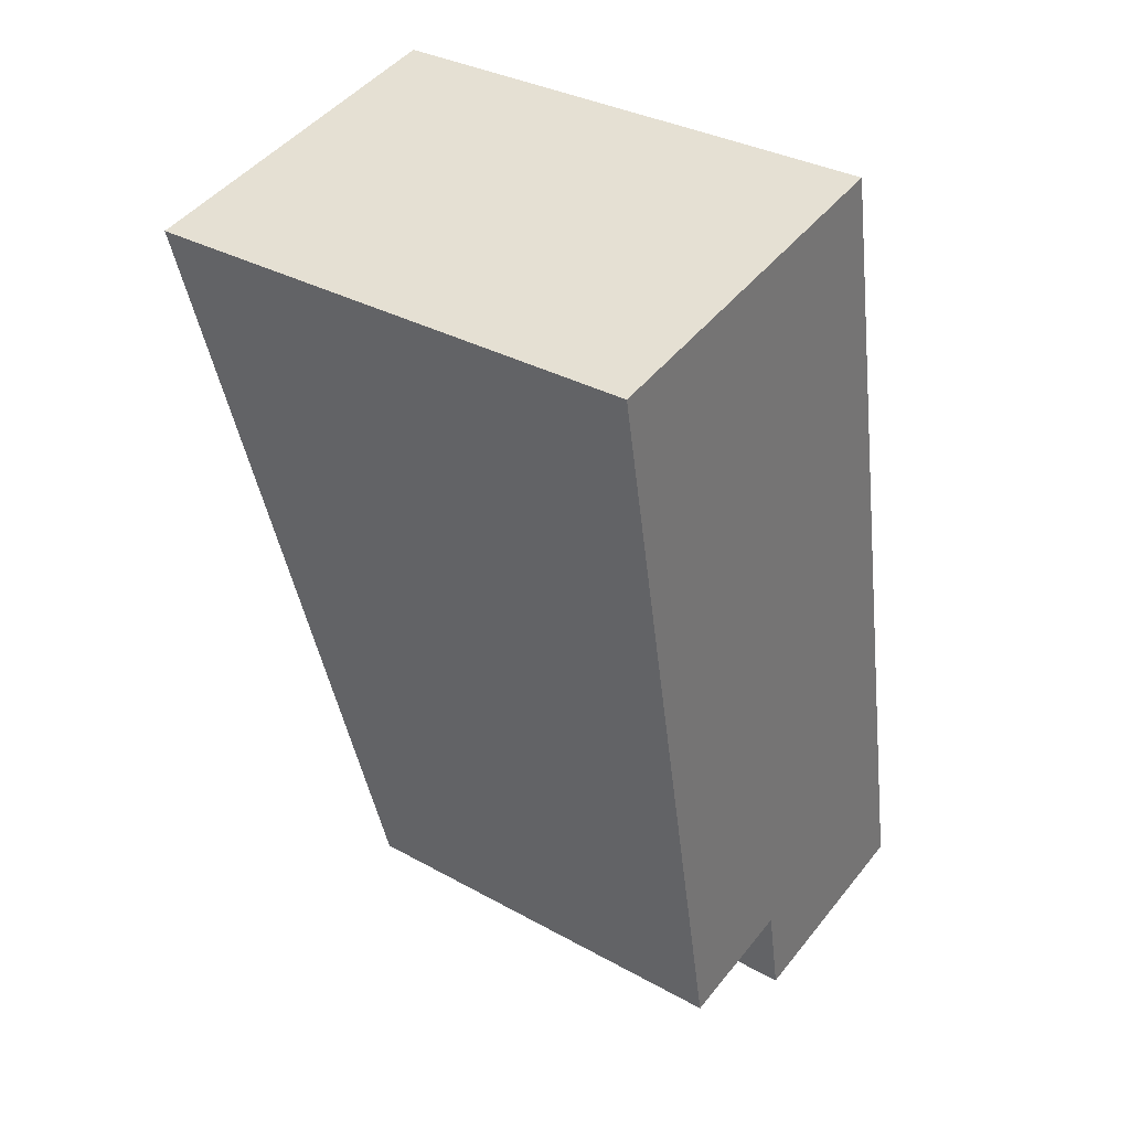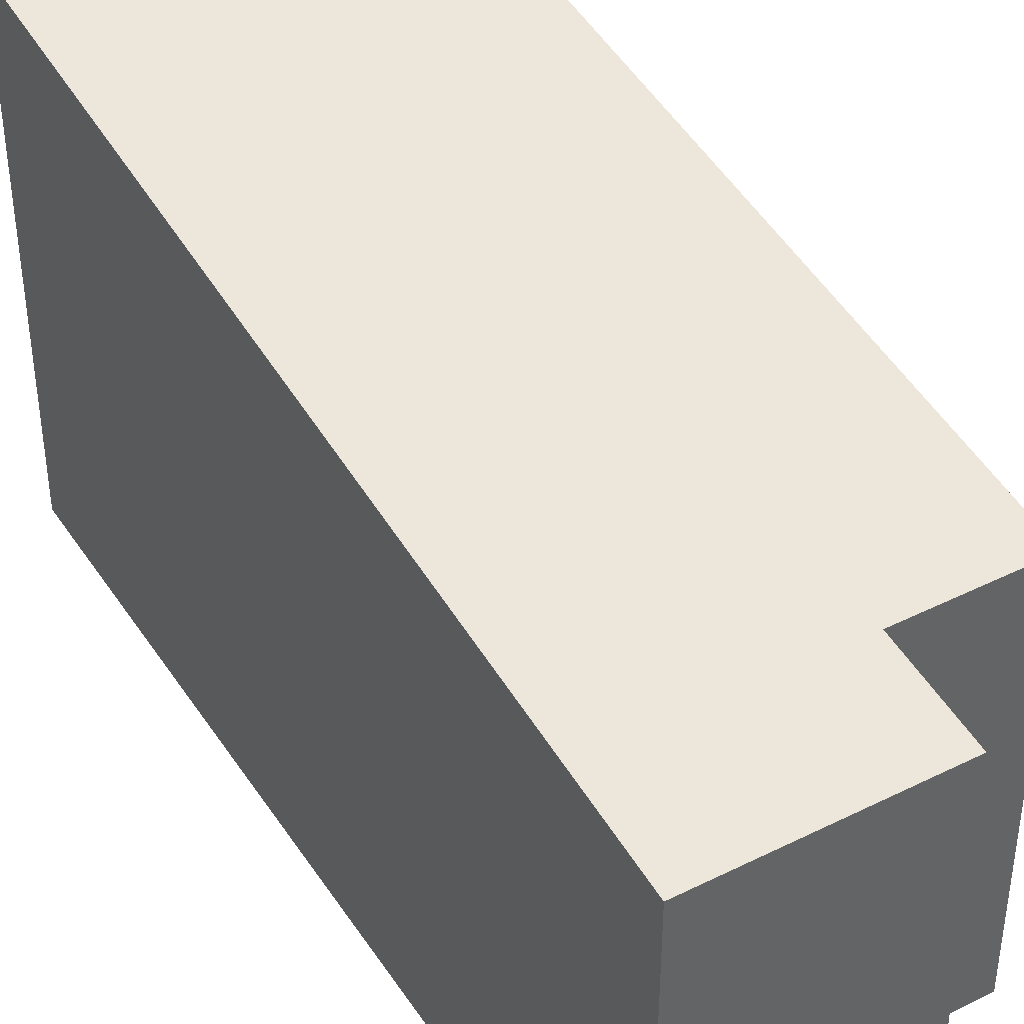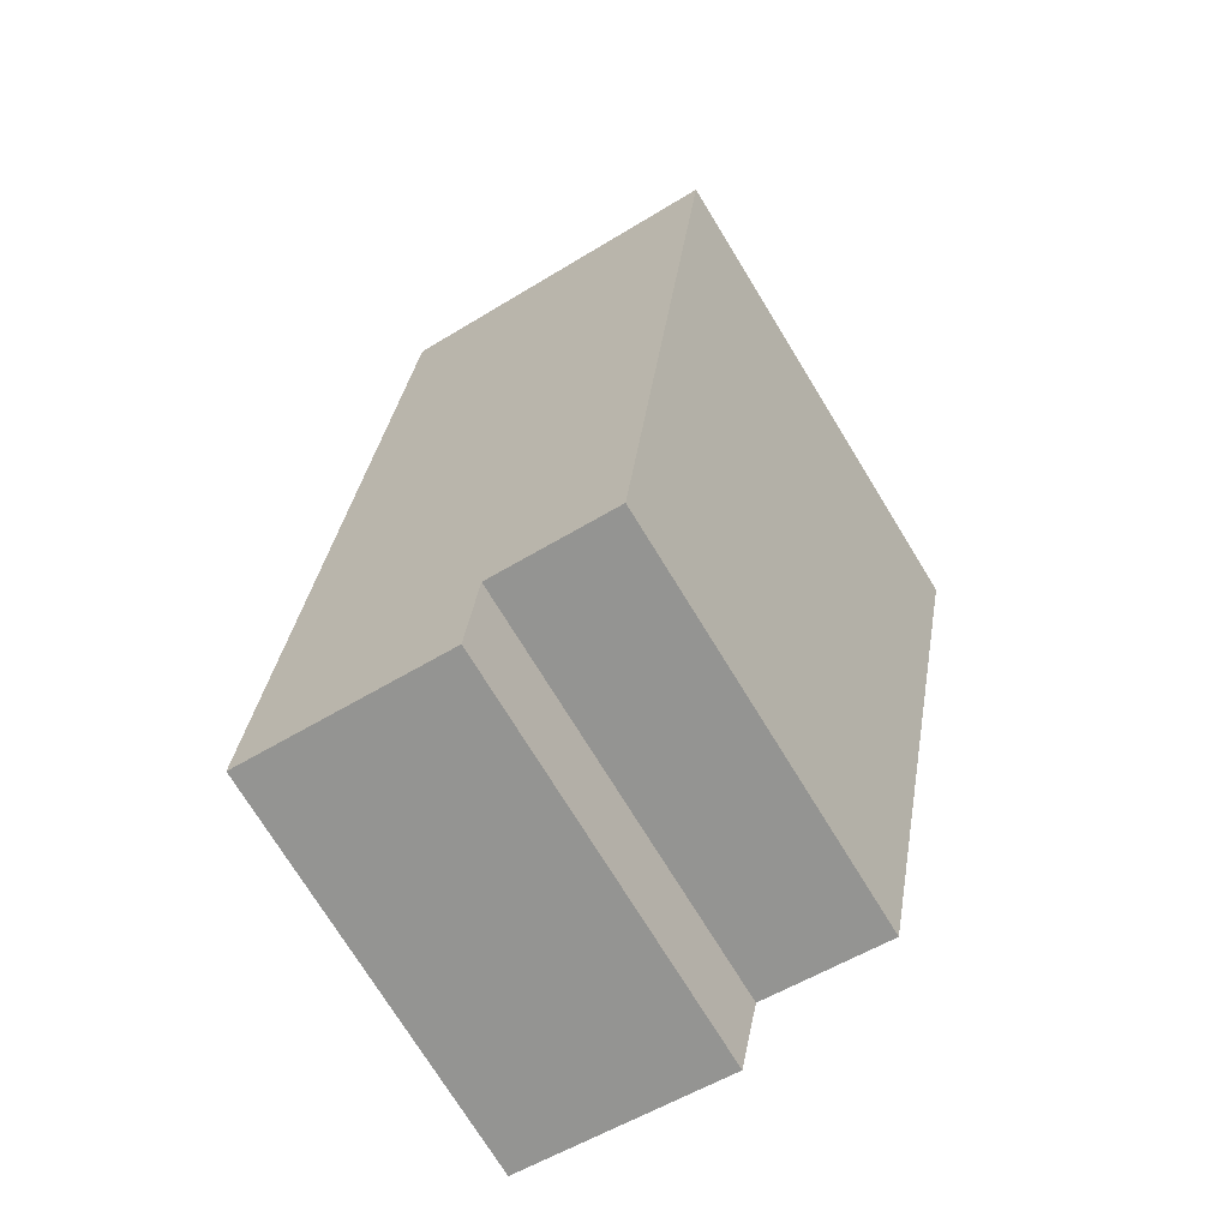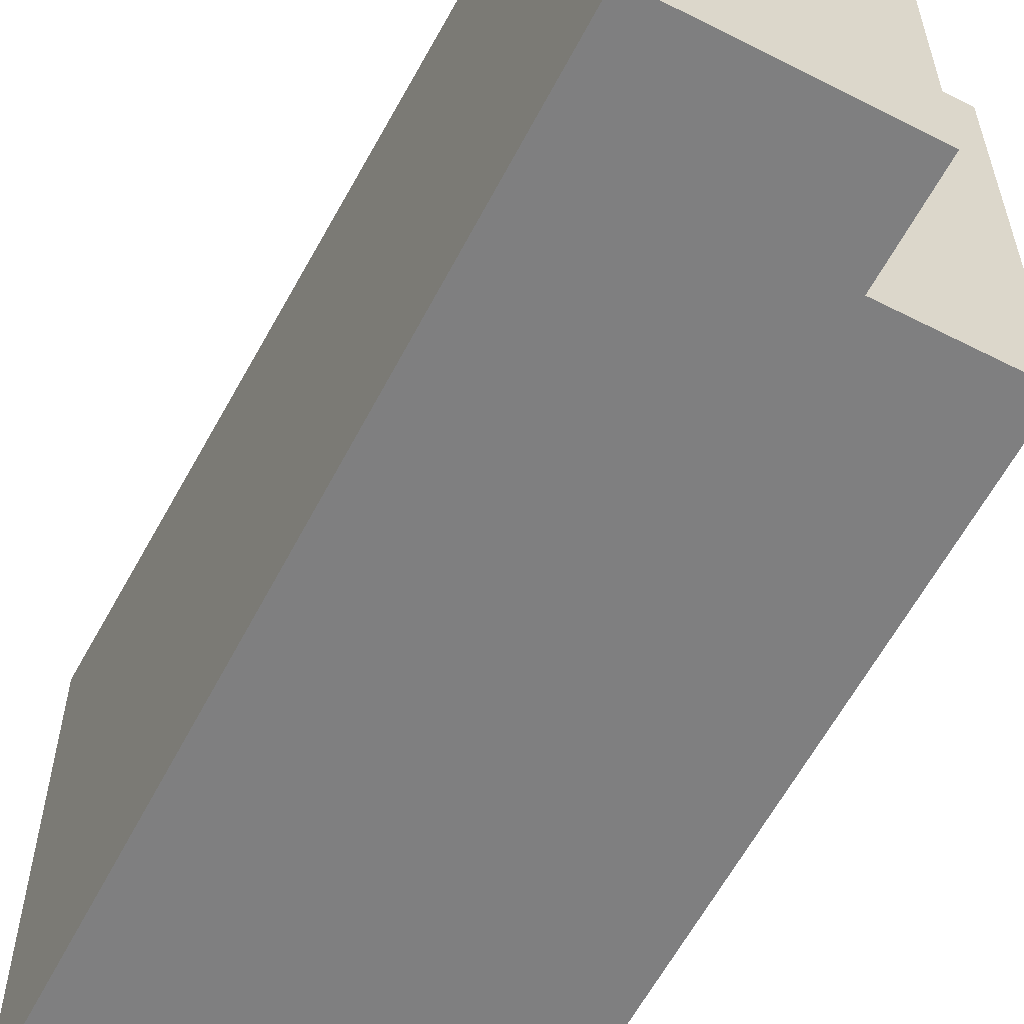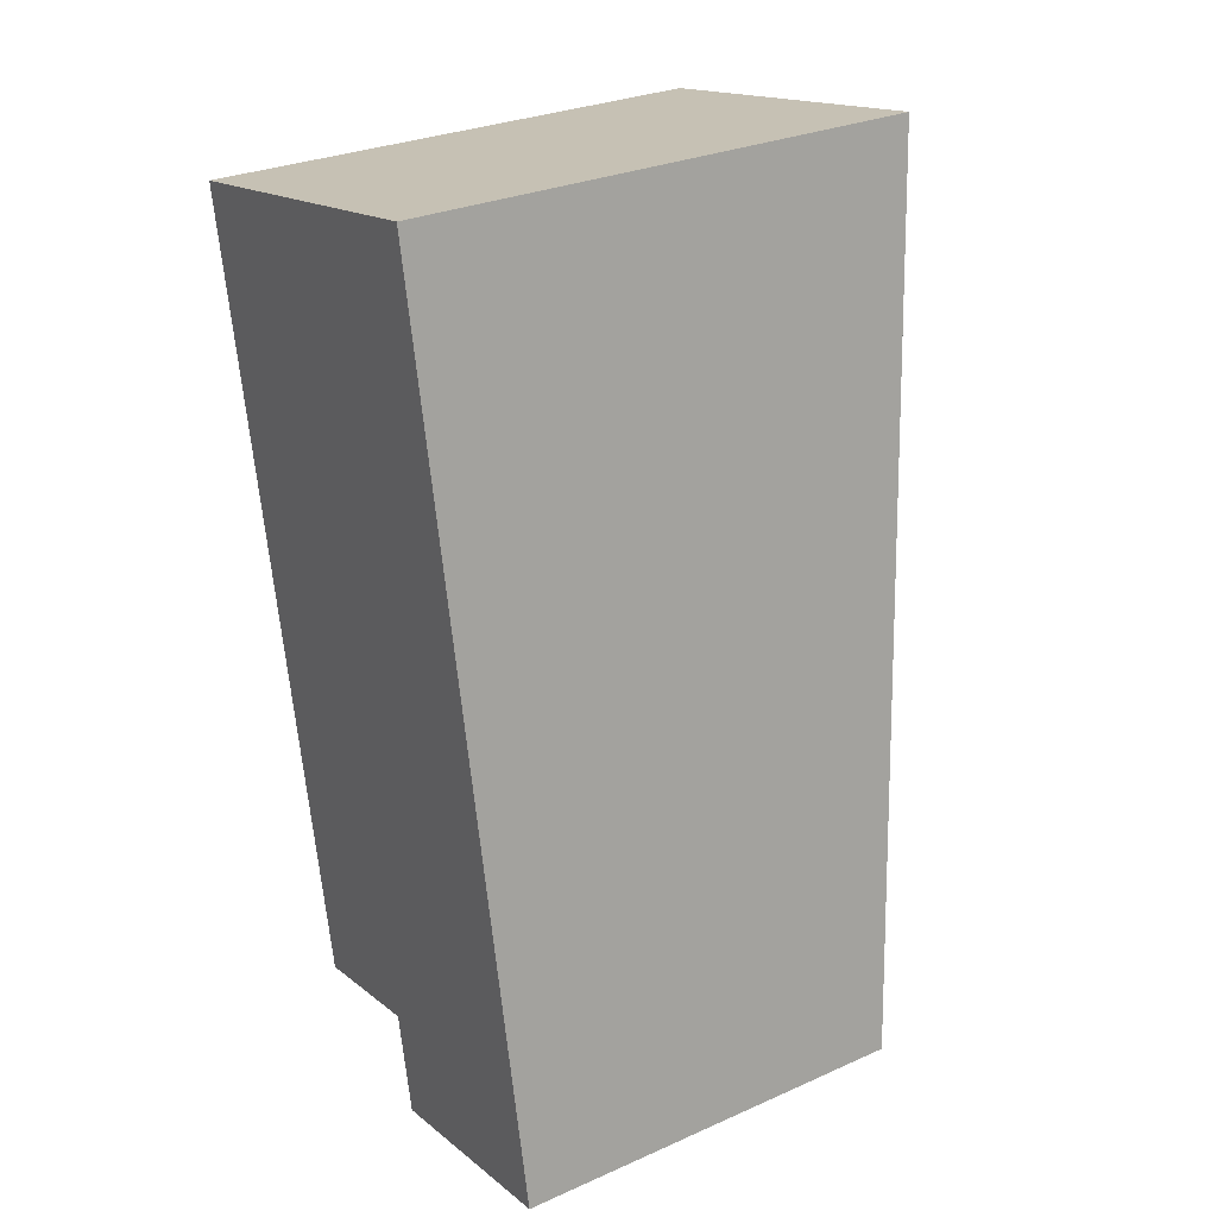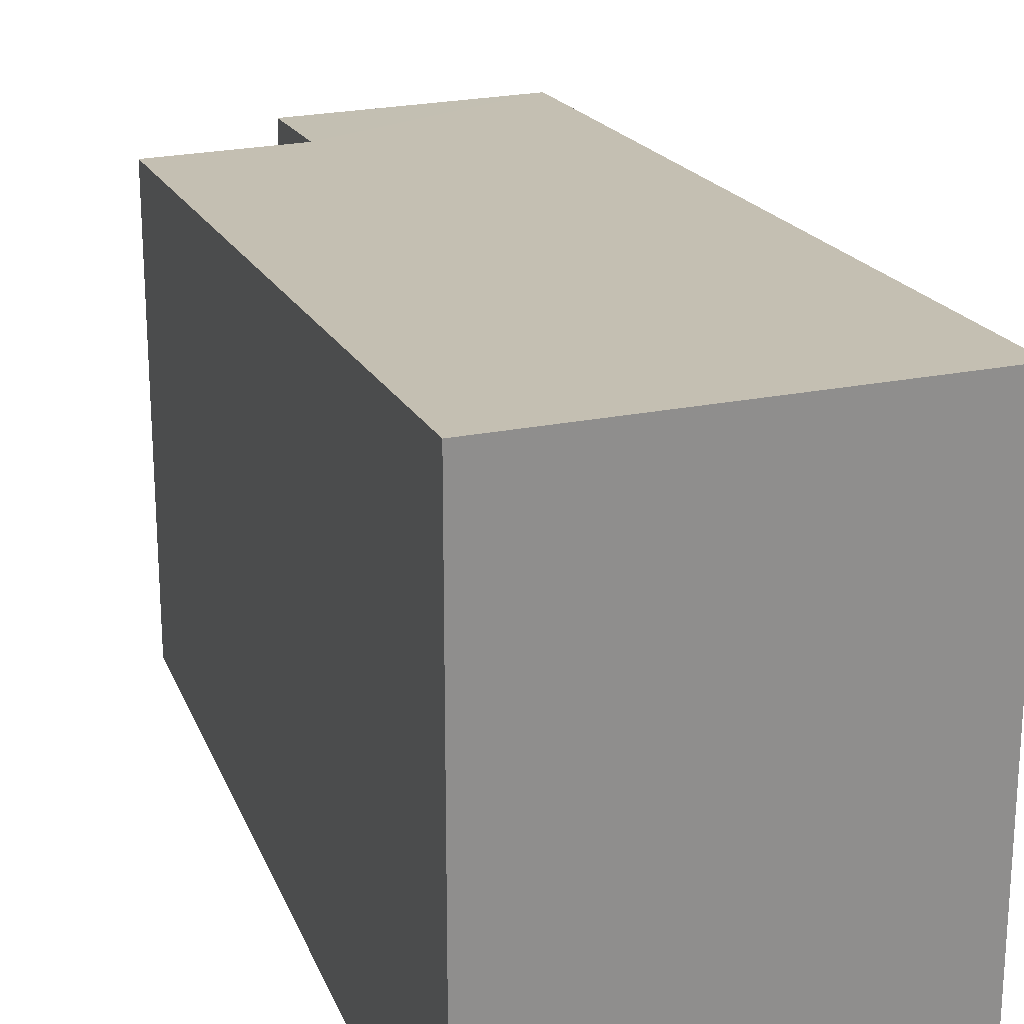
<metadata>
{"format":"obj","ext":"obj","renderer":"f3d","projection":"perspective","resolution":1024,"background":"white","views":[{"elev":33.6,"azim":-52.9,"up":"+Z"},{"elev":42.2,"azim":138.6,"up":"+Y"},{"elev":-74.3,"azim":-148.4,"up":"+Z"},{"elev":-59.7,"azim":141.8,"up":"+Y"},{"elev":28.8,"azim":56.5,"up":"+Z"},{"elev":24.4,"azim":-28.7,"up":"+Y"}]}
</metadata>
<code>
v  0 7.385 4.522e-16
v  4.035 6.035 -10.86
v  2.14 6.035 -11.22
v  7.448 5.858 -11.75
v  4.31 5.858 -12.33
v  5.027 7.385 0.941
v  7.448 7.192e-16 -11.75
v  4.31 7.551e-16 -12.33
v  4.035 6.651e-16 -10.86
v  2.14 6.868e-16 -11.22
v  0 0 0
v  5.027 -5.762e-17 0.941
g defaultobject
f 1 2 3
f 2 4 5
f 4 2 6
f 6 2 1
f 7 5 4
f 5 7 8
f 9 3 2
f 3 9 10
f 5 9 2
f 9 5 8
f 3 11 1
f 11 3 10
f 11 6 1
f 6 11 12
f 12 4 6
f 4 12 7
f 10 12 11
f 12 10 9
f 12 9 7
f 7 9 8

</code>
